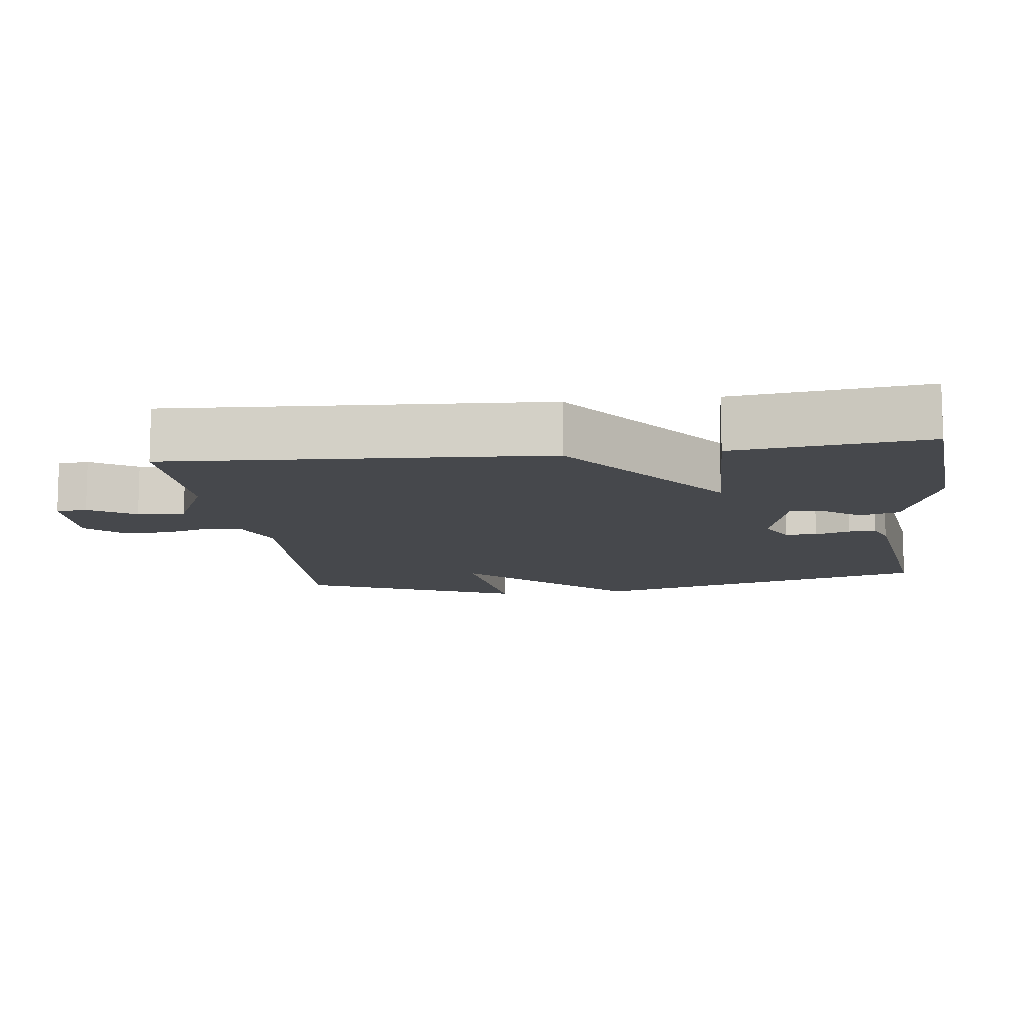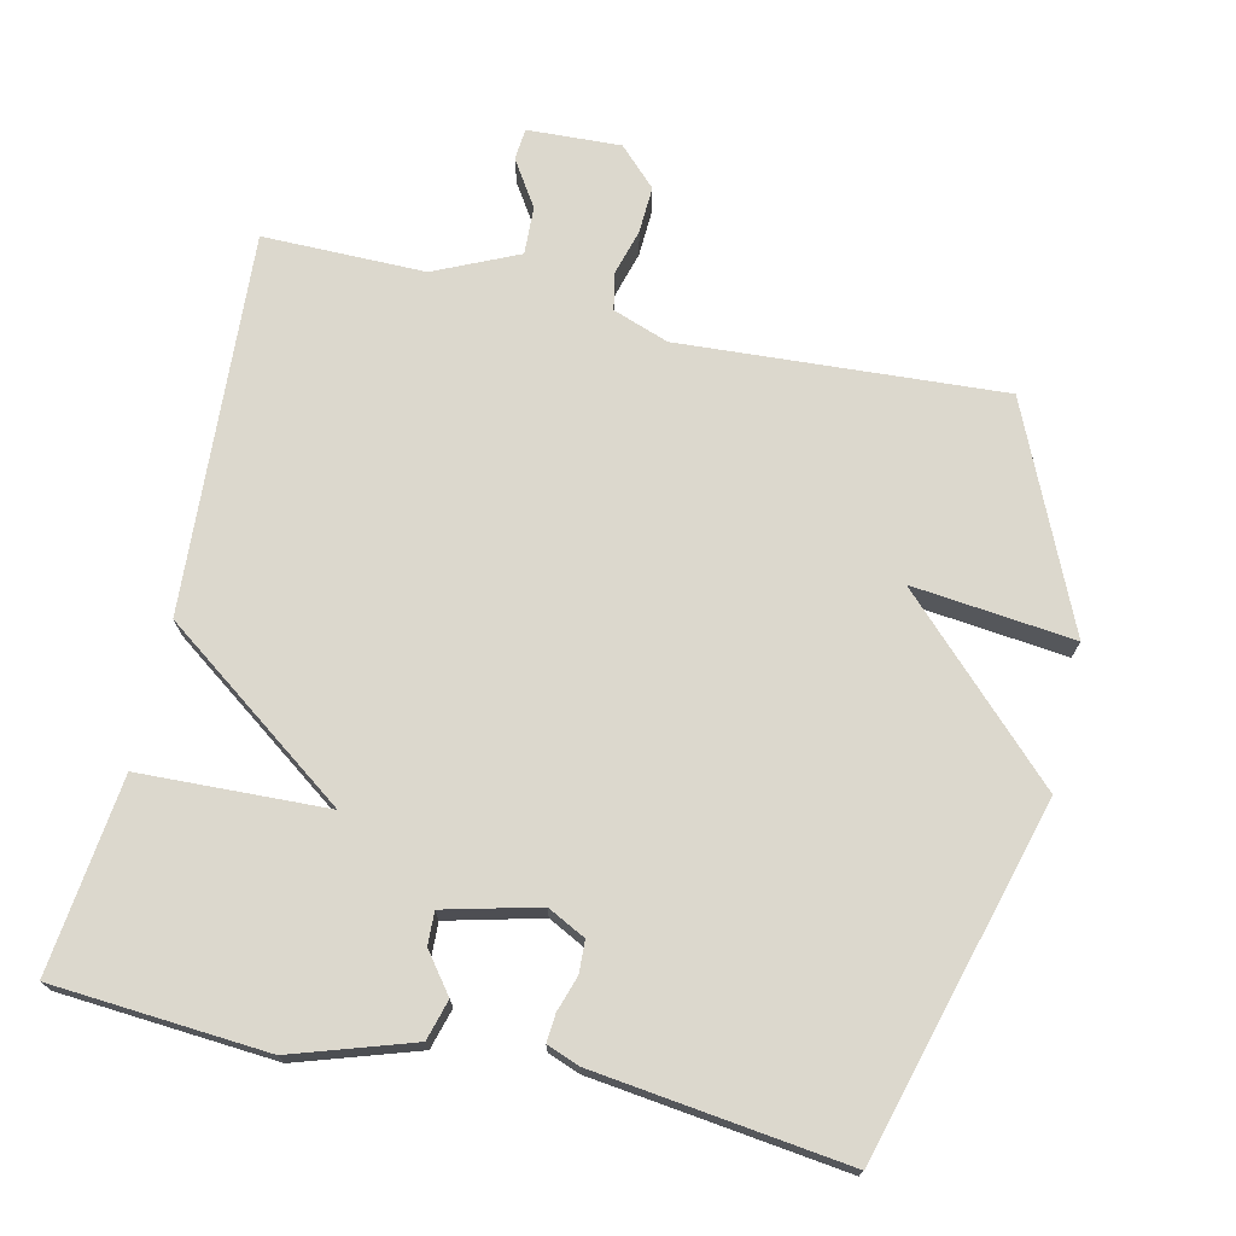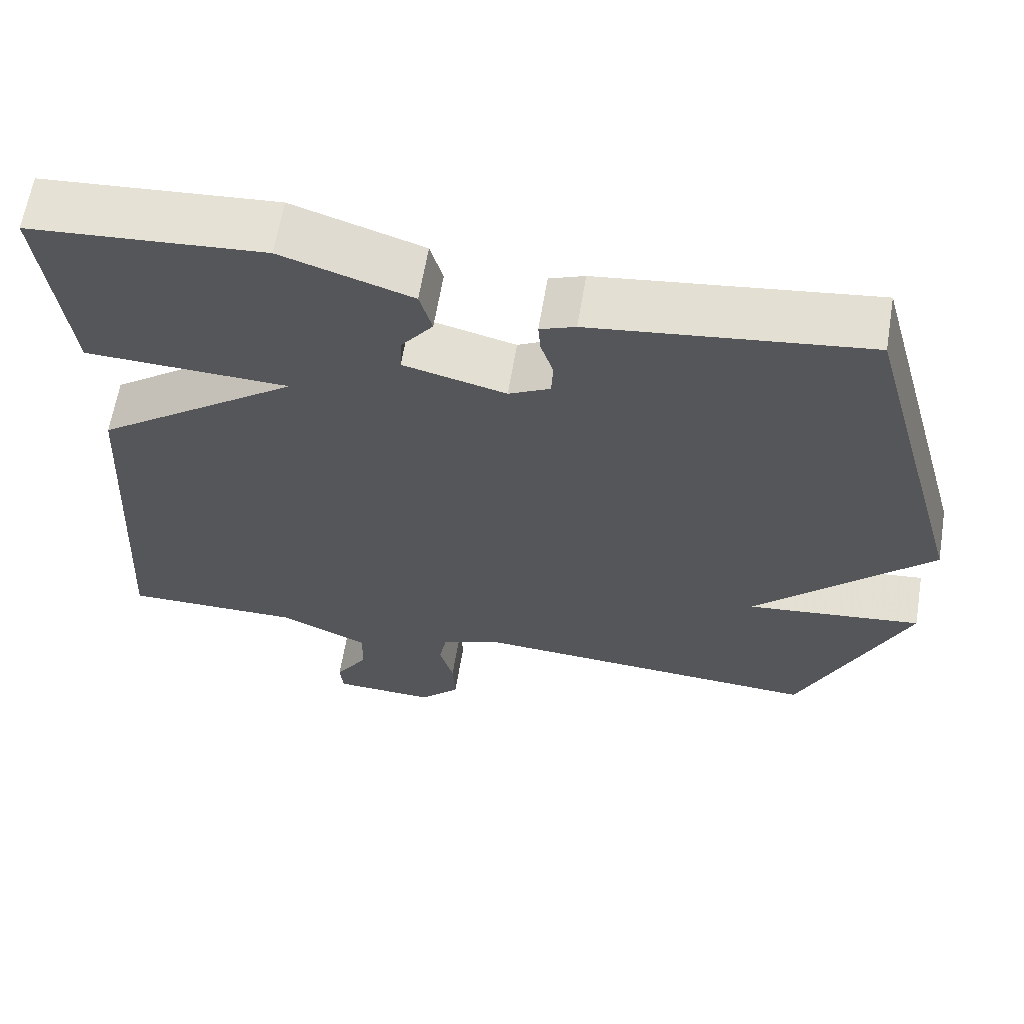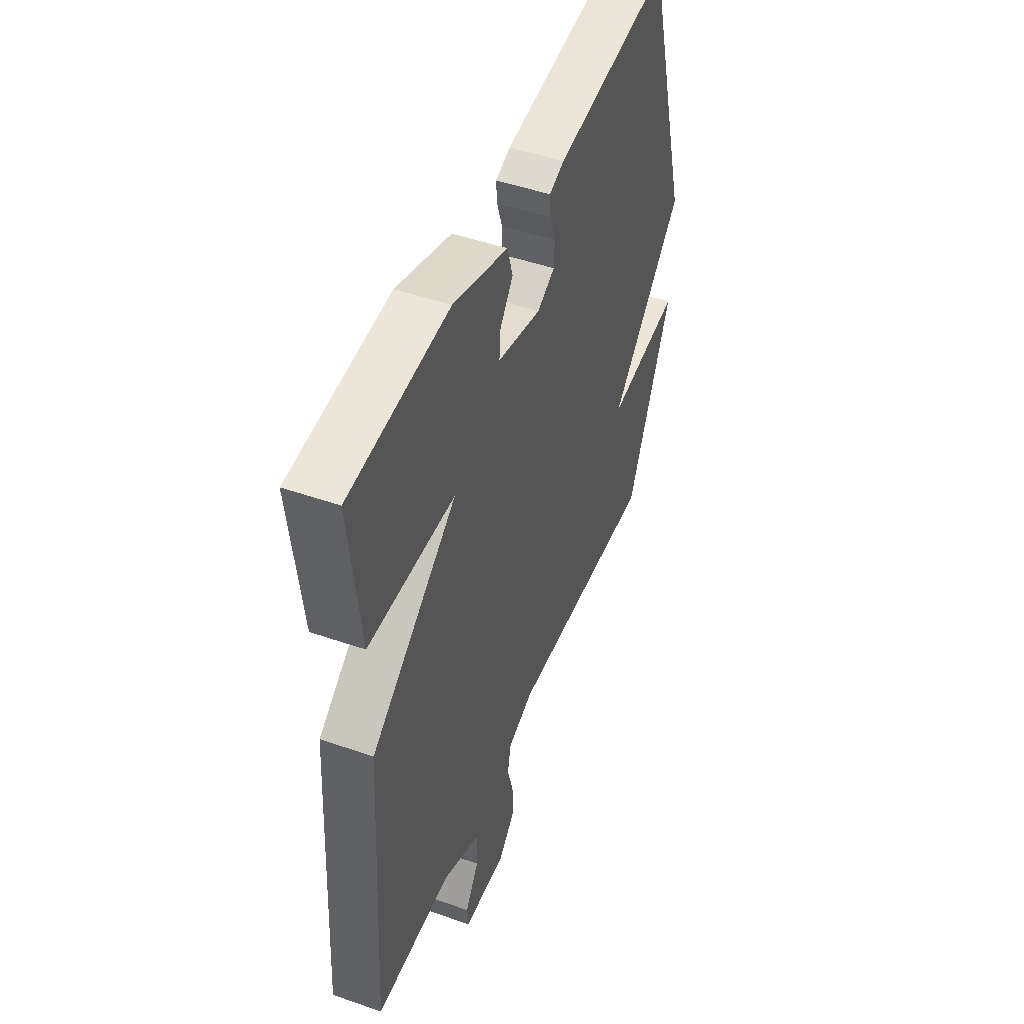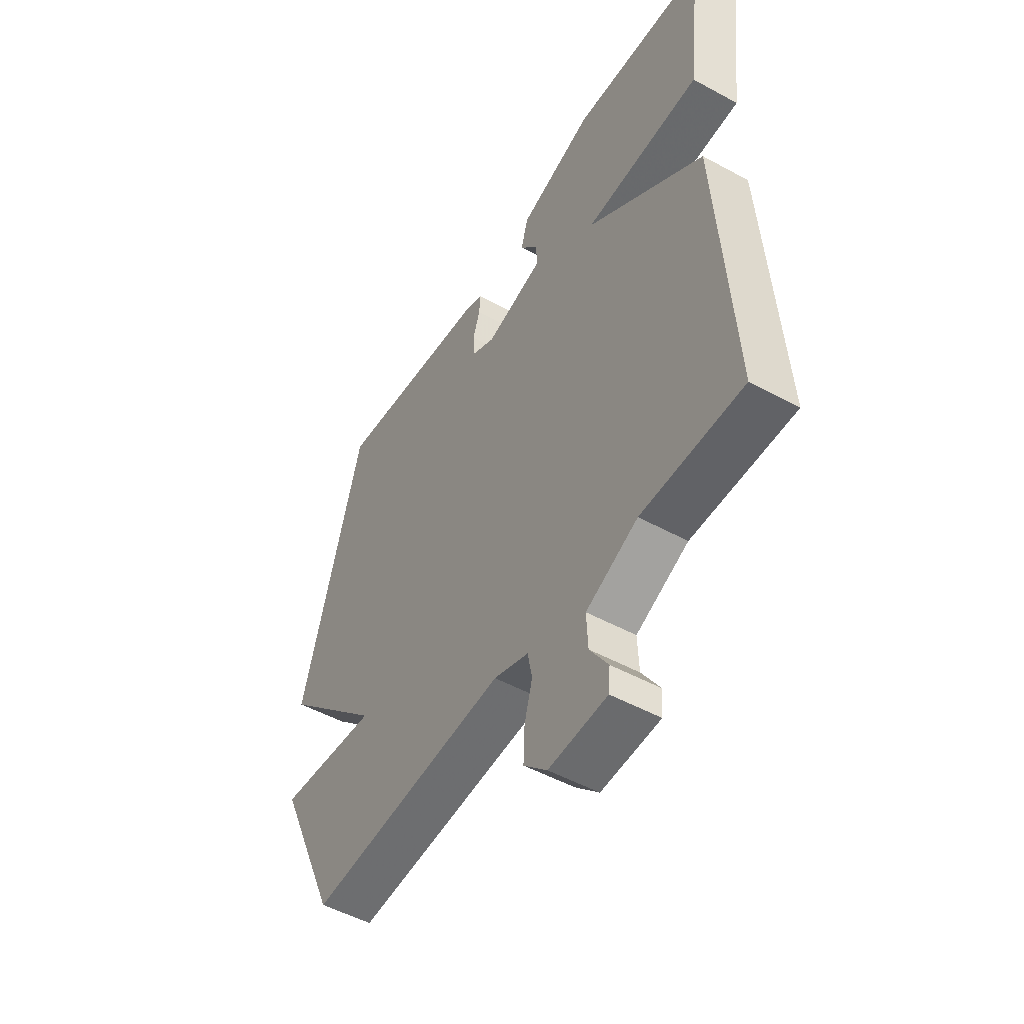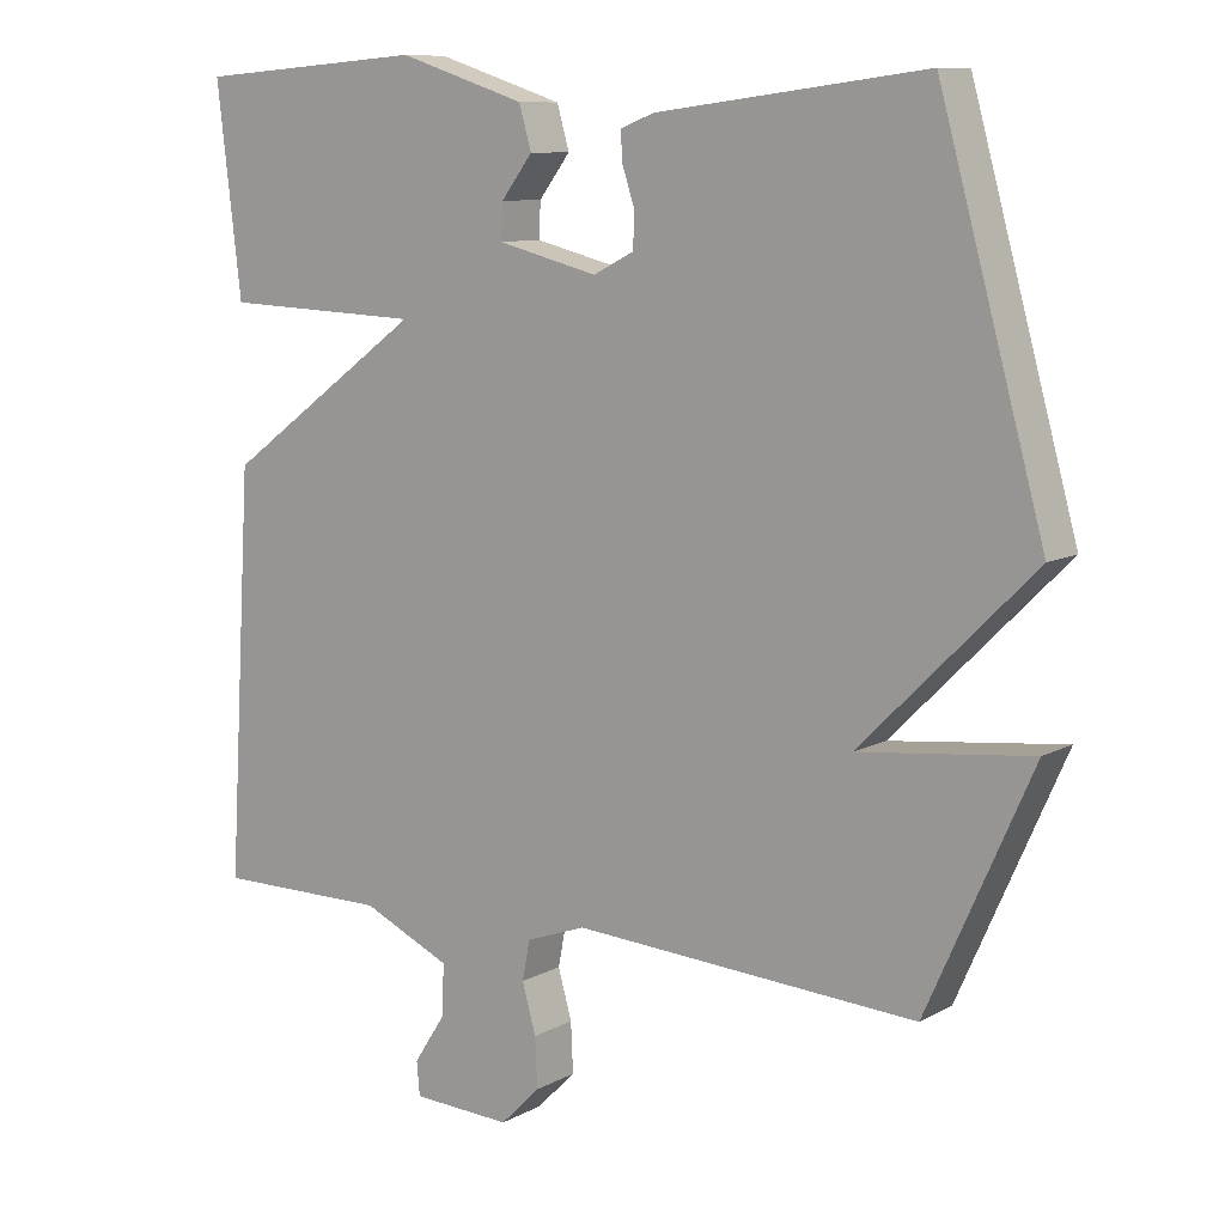
<metadata>
{"format":"obj","ext":"obj","renderer":"f3d","projection":"perspective","resolution":1024,"background":"white","views":[{"elev":-11.1,"azim":-82.6,"up":"+Y"},{"elev":72.5,"azim":12.8,"up":"+Y"},{"elev":63.0,"azim":9.4,"up":"+Z"},{"elev":47.7,"azim":-68.6,"up":"+Z"},{"elev":-50.9,"azim":-120.8,"up":"+Z"},{"elev":9.7,"azim":36.3,"up":"+Z"}]}
</metadata>
<code>
v 0.5 0.07 -0.5
v 0.051 0.07 -0.472
v -0.027 0.07 -0.5
v -0.037 0.07 -0.552
v -0.019 0.07 -0.616
v -0.016 0.07 -0.681
v -0.068 0.07 -0.733
v -0.198 0.07 -0.727
v -0.202 0.07 -0.683
v -0.161 0.07 -0.619
v -0.158 0.07 -0.552
v -0.274 0.07 -0.499
v -0.5 0.07 -0.5
v -0.468 0.07 0.029
v -0.207 0.07 0.219
v -0.468 0.07 0.229
v -0.5 0.07 0.5
v -0.201 0.07 0.522
v -0.035 0.07 0.468
v -0.019 0.07 0.412
v -0.06 0.07 0.358
v -0.062 0.07 0.312
v 0.069 0.07 0.279
v 0.122 0.07 0.306
v 0.124 0.07 0.351
v 0.108 0.07 0.4
v 0.105 0.07 0.439
v 0.15 0.07 0.456
v 0.5 0.07 0.5
v 0.637 0.07 0.008
v 0.412 0.07 -0.217
v 0.637 0.07 -0.192
v 0.5 0 -0.5
v 0.051 0 -0.472
v -0.027 0 -0.5
v -0.037 0 -0.552
v -0.019 0 -0.616
v -0.016 0 -0.681
v -0.068 0 -0.733
v -0.198 0 -0.727
v -0.202 0 -0.683
v -0.161 0 -0.619
v -0.158 0 -0.552
v -0.274 0 -0.499
v -0.5 0 -0.5
v -0.468 0 0.029
v -0.207 0 0.219
v -0.468 0 0.229
v -0.5 0 0.5
v -0.201 0 0.522
v -0.035 0 0.468
v -0.019 0 0.412
v -0.06 0 0.358
v -0.062 0 0.312
v 0.069 0 0.279
v 0.122 0 0.306
v 0.124 0 0.351
v 0.108 0 0.4
v 0.105 0 0.439
v 0.15 0 0.456
v 0.5 0 0.5
v 0.637 0 0.008
v 0.412 0 -0.217
v 0.637 0 -0.192
f 31 32 1 2
f 29 30 31
f 28 29 31
f 27 28 31
f 26 27 31
f 25 26 31
f 24 25 31
f 31 2 3
f 24 31 3
f 23 24 3
f 22 23 3 4
f 19 20 21
f 18 19 21
f 17 18 21
f 16 17 21
f 15 16 21
f 15 21 22
f 14 15 22
f 13 14 22
f 12 13 22
f 11 12 22 4
f 8 9 10
f 7 8 10
f 6 7 10
f 5 6 10
f 4 5 10
f 4 10 11
f 34 33 64 63
f 63 62 61
f 63 61 60
f 63 60 59
f 63 59 58
f 63 58 57
f 63 57 56
f 35 34 63
f 35 63 56
f 35 56 55
f 36 35 55 54
f 53 52 51
f 53 51 50
f 53 50 49
f 53 49 48
f 53 48 47
f 54 53 47
f 54 47 46
f 54 46 45
f 54 45 44
f 36 54 44 43
f 42 41 40
f 42 40 39
f 42 39 38
f 42 38 37
f 42 37 36
f 43 42 36
f 1 33 34 2
f 2 34 35 3
f 3 35 36 4
f 4 36 37 5
f 5 37 38 6
f 6 38 39 7
f 7 39 40 8
f 8 40 41 9
f 9 41 42 10
f 10 42 43 11
f 11 43 44 12
f 12 44 45 13
f 13 45 46 14
f 14 46 47 15
f 15 47 48 16
f 16 48 49 17
f 17 49 50 18
f 18 50 51 19
f 19 51 52 20
f 20 52 53 21
f 21 53 54 22
f 22 54 55 23
f 23 55 56 24
f 24 56 57 25
f 25 57 58 26
f 26 58 59 27
f 27 59 60 28
f 28 60 61 29
f 29 61 62 30
f 30 62 63 31
f 31 63 64 32
f 32 64 33 1

</code>
